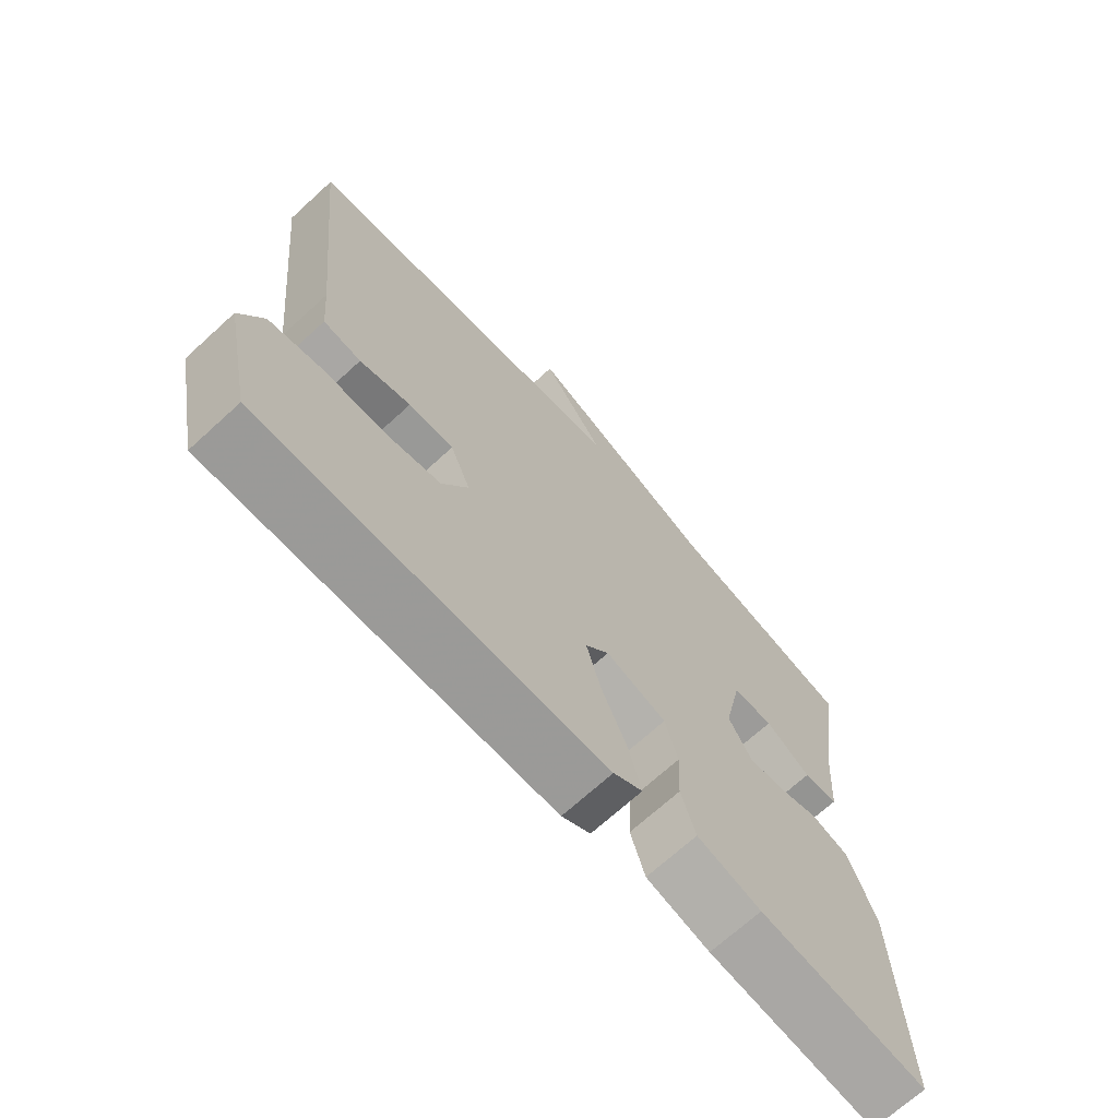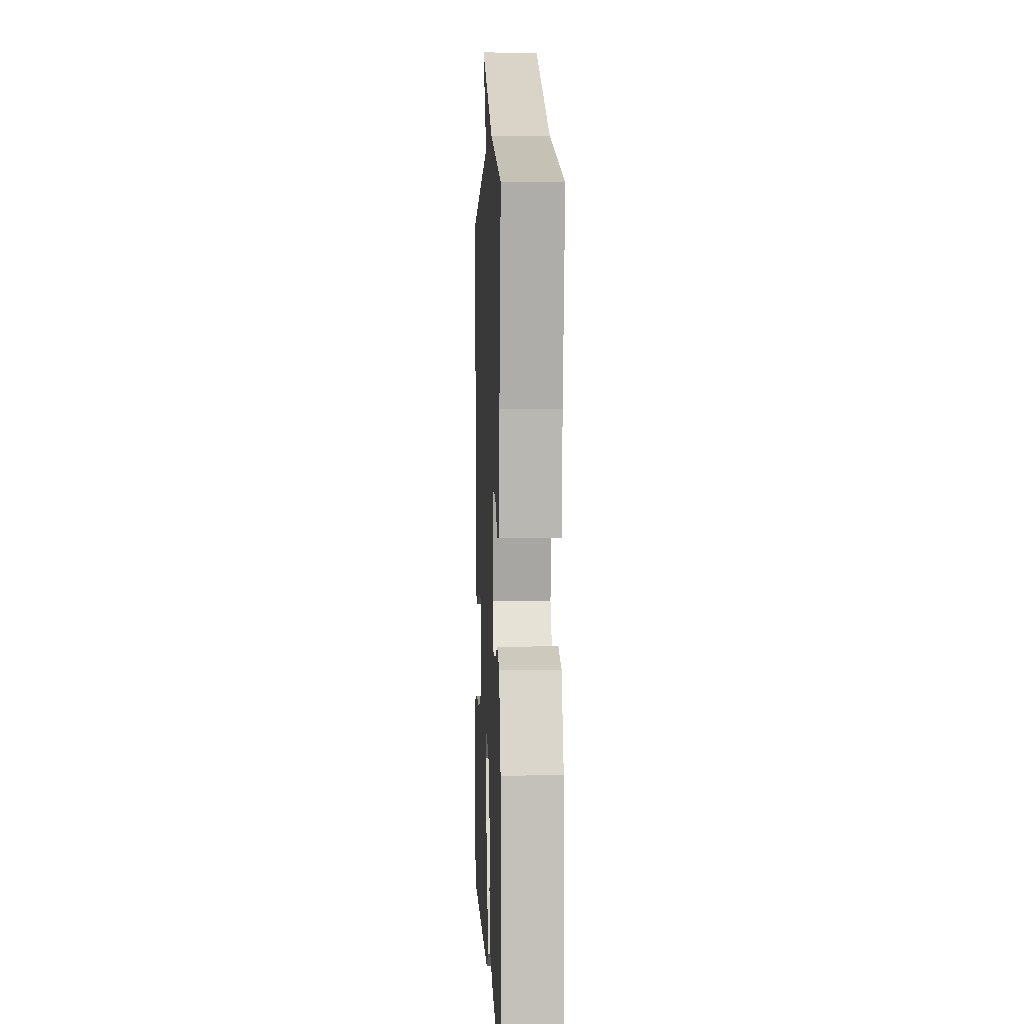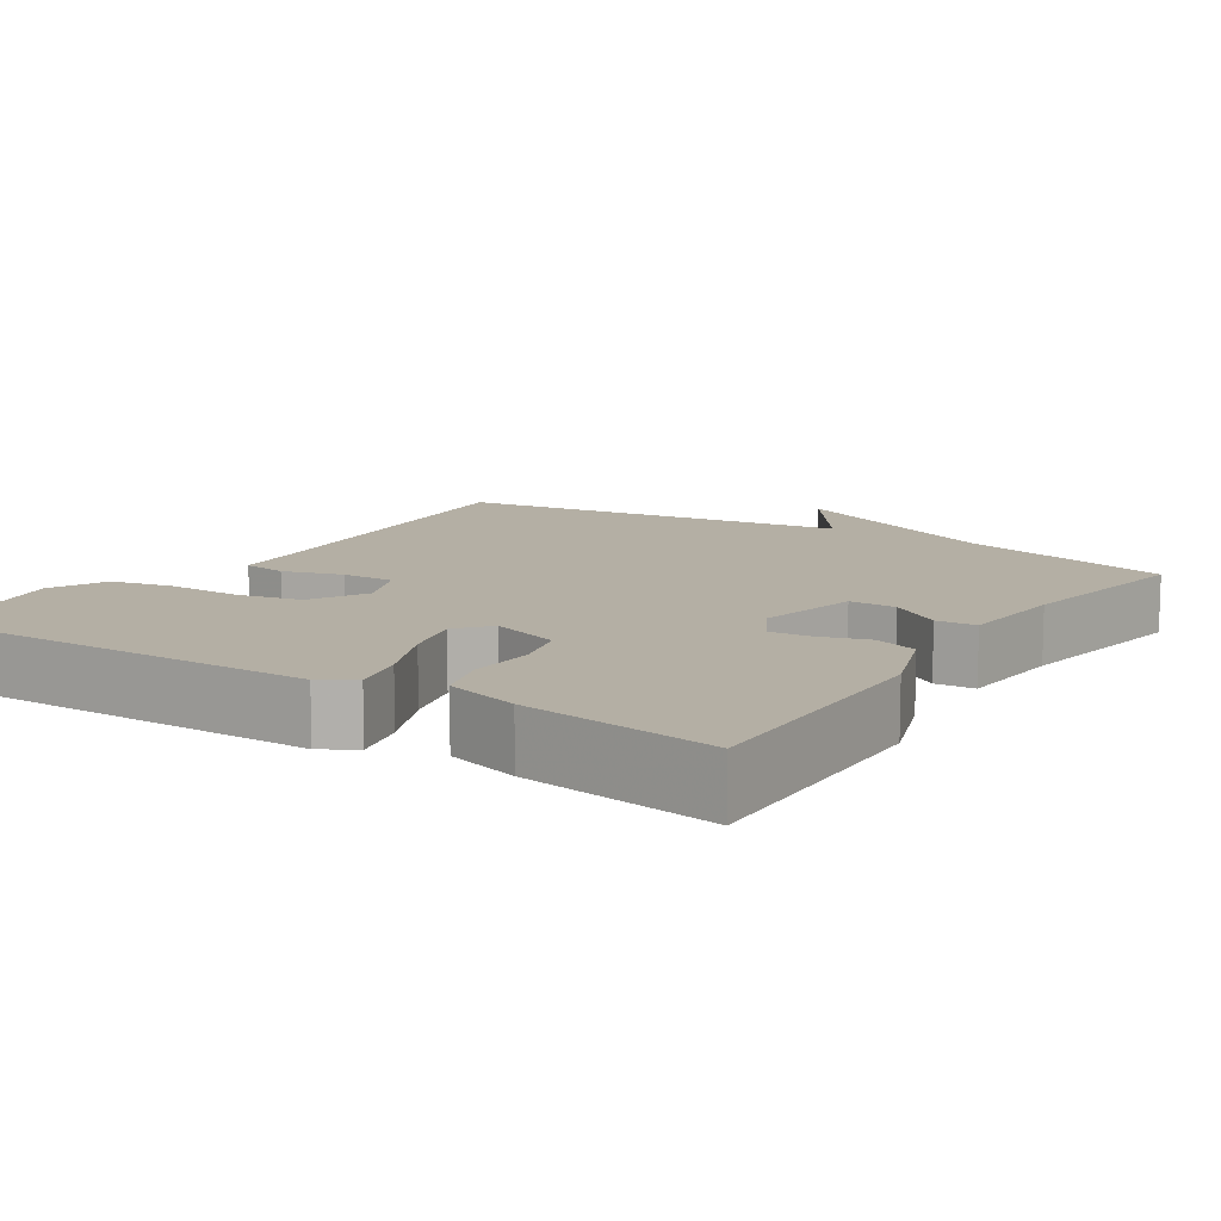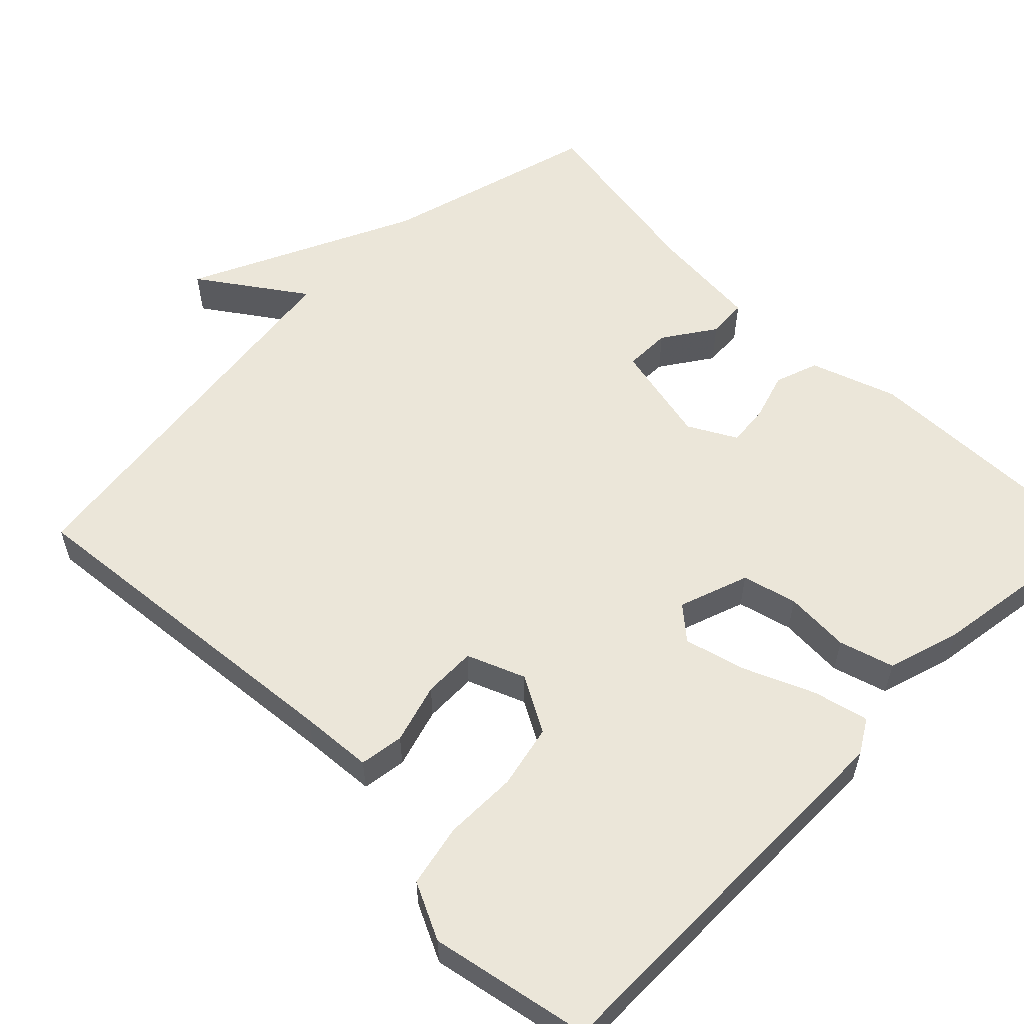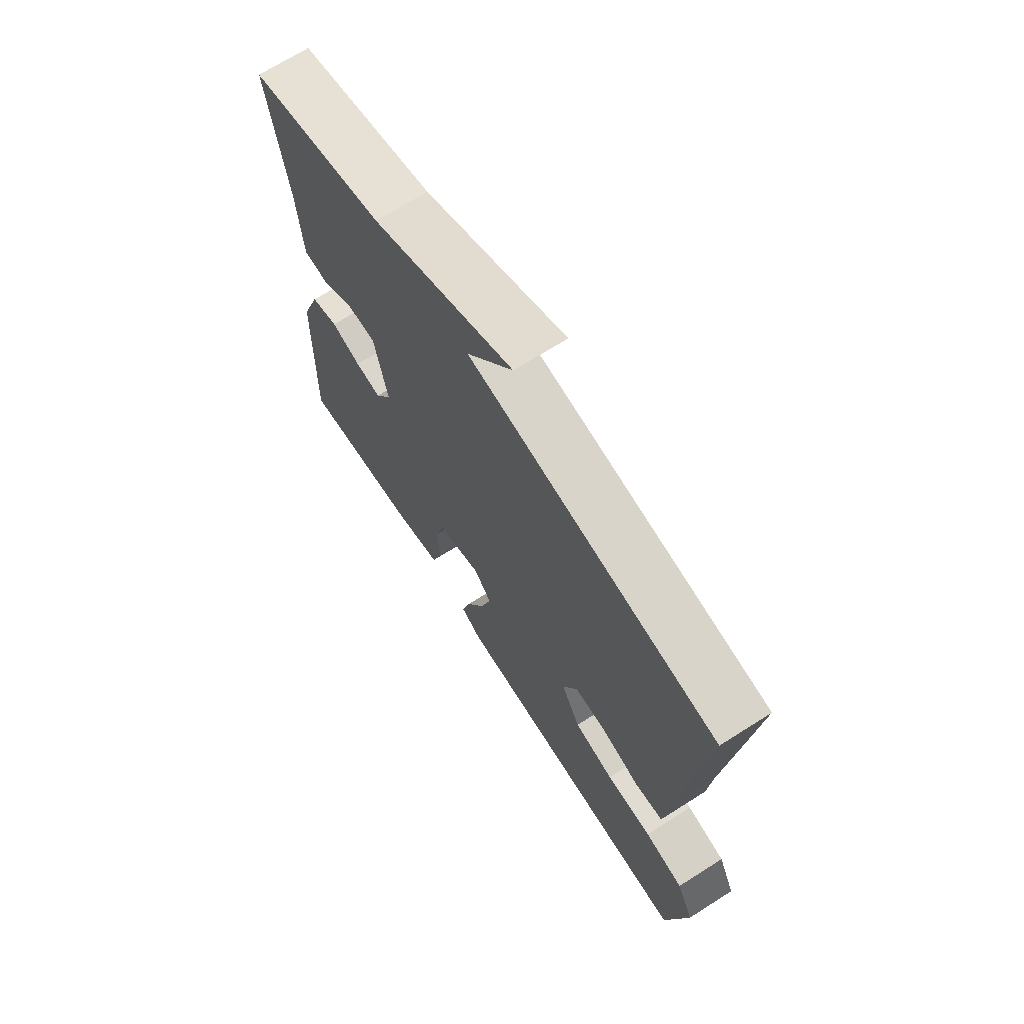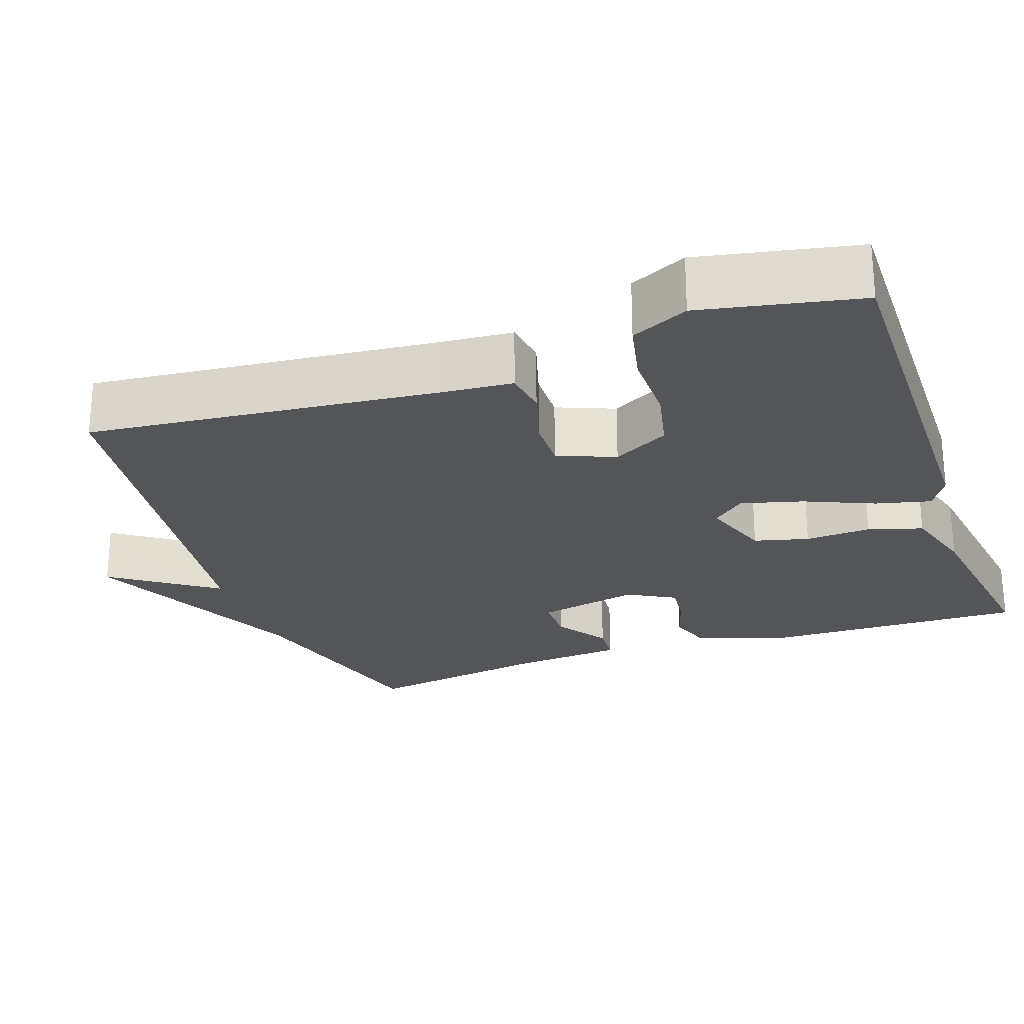
<metadata>
{"format":"obj","ext":"obj","renderer":"f3d","projection":"perspective","resolution":1024,"background":"white","views":[{"elev":-69.9,"azim":132.4,"up":"+Z"},{"elev":4.1,"azim":-92.5,"up":"+Z"},{"elev":11.3,"azim":-146.6,"up":"+Y"},{"elev":56.9,"azim":135.3,"up":"+Y"},{"elev":69.3,"azim":57.6,"up":"+Z"},{"elev":-24.6,"azim":109.7,"up":"+Y"}]}
</metadata>
<code>
v 0.5 0.07 0.5
v 0.452 0.07 0.045
v 0.444 0.07 -0.05
v 0.386 0.07 -0.058
v 0.308 0.07 -0.034
v 0.239 0.07 -0.032
v 0.208 0.07 -0.107
v 0.248 0.07 -0.181
v 0.331 0.07 -0.2
v 0.427 0.07 -0.2
v 0.508 0.07 -0.218
v 0.543 0.07 -0.293
v 0.5 0.07 -0.5
v -0.02 0.07 -0.491
v -0.064 0.07 -0.464
v -0.046 0.07 -0.392
v -0.006 0.07 -0.301
v 0.016 0.07 -0.221
v -0.02 0.07 -0.178
v -0.112 0.07 -0.209
v -0.131 0.07 -0.28
v -0.127 0.07 -0.366
v -0.149 0.07 -0.437
v -0.246 0.07 -0.465
v -0.5 0.07 -0.5
v -0.49 0.07 -0.151
v -0.45 0.07 -0.039
v -0.393 0.07 -0.02
v -0.331 0.07 -0.04
v -0.276 0.07 -0.046
v -0.241 0.07 0.016
v -0.269 0.07 0.15
v -0.33 0.07 0.15
v -0.398 0.07 0.105
v -0.45 0.07 0.109
v -0.461 0.07 0.253
v -0.5 0.07 0.5
v -0.217 0.07 0.574
v 0.079 0.07 0.709
v -0.017 0.07 0.574
v 0.5 0 0.5
v 0.452 0 0.045
v 0.444 0 -0.05
v 0.386 0 -0.058
v 0.308 0 -0.034
v 0.239 0 -0.032
v 0.208 0 -0.107
v 0.248 0 -0.181
v 0.331 0 -0.2
v 0.427 0 -0.2
v 0.508 0 -0.218
v 0.543 0 -0.293
v 0.5 0 -0.5
v -0.02 0 -0.491
v -0.064 0 -0.464
v -0.046 0 -0.392
v -0.006 0 -0.301
v 0.016 0 -0.221
v -0.02 0 -0.178
v -0.112 0 -0.209
v -0.131 0 -0.28
v -0.127 0 -0.366
v -0.149 0 -0.437
v -0.246 0 -0.465
v -0.5 0 -0.5
v -0.49 0 -0.151
v -0.45 0 -0.039
v -0.393 0 -0.02
v -0.331 0 -0.04
v -0.276 0 -0.046
v -0.241 0 0.016
v -0.269 0 0.15
v -0.33 0 0.15
v -0.398 0 0.105
v -0.45 0 0.109
v -0.461 0 0.253
v -0.5 0 0.5
v -0.217 0 0.574
v 0.079 0 0.709
v -0.017 0 0.574
f 38 39 40
f 40 1 2
f 38 40 2
f 37 38 2
f 36 37 2
f 33 34 35 36
f 32 33 36
f 3 4 5
f 2 3 5
f 36 2 5
f 32 36 5
f 31 32 5 6
f 30 31 6 7
f 29 30 7 8
f 27 28 29
f 26 27 29
f 25 26 29
f 24 25 29
f 23 24 29
f 22 23 29
f 21 22 29
f 20 21 29
f 19 20 29
f 19 29 8
f 18 19 8 9
f 12 13 14
f 11 12 14
f 10 11 14
f 9 10 14
f 18 9 14
f 17 18 14
f 14 15 16 17
f 80 79 78
f 42 41 80
f 42 80 78
f 42 78 77
f 42 77 76
f 76 75 74 73
f 76 73 72
f 45 44 43
f 45 43 42
f 45 42 76
f 45 76 72
f 46 45 72 71
f 47 46 71 70
f 48 47 70 69
f 69 68 67
f 69 67 66
f 69 66 65
f 69 65 64
f 69 64 63
f 69 63 62
f 69 62 61
f 69 61 60
f 69 60 59
f 48 69 59
f 49 48 59 58
f 54 53 52
f 54 52 51
f 54 51 50
f 54 50 49
f 54 49 58
f 54 58 57
f 57 56 55 54
f 1 41 42 2
f 2 42 43 3
f 3 43 44 4
f 4 44 45 5
f 5 45 46 6
f 6 46 47 7
f 7 47 48 8
f 8 48 49 9
f 9 49 50 10
f 10 50 51 11
f 11 51 52 12
f 12 52 53 13
f 13 53 54 14
f 14 54 55 15
f 15 55 56 16
f 16 56 57 17
f 17 57 58 18
f 18 58 59 19
f 19 59 60 20
f 20 60 61 21
f 21 61 62 22
f 22 62 63 23
f 23 63 64 24
f 24 64 65 25
f 25 65 66 26
f 26 66 67 27
f 27 67 68 28
f 28 68 69 29
f 29 69 70 30
f 30 70 71 31
f 31 71 72 32
f 32 72 73 33
f 33 73 74 34
f 34 74 75 35
f 35 75 76 36
f 36 76 77 37
f 37 77 78 38
f 38 78 79 39
f 39 79 80 40
f 40 80 41 1

</code>
